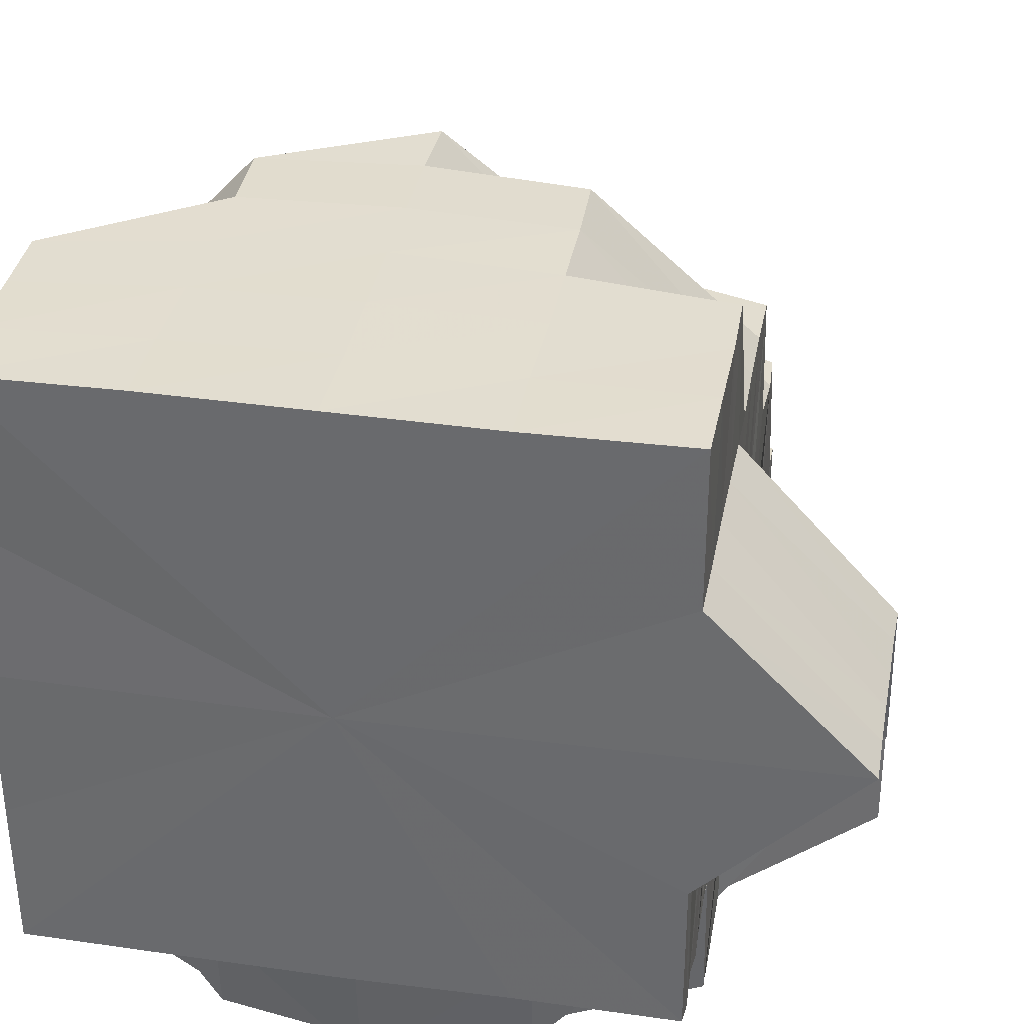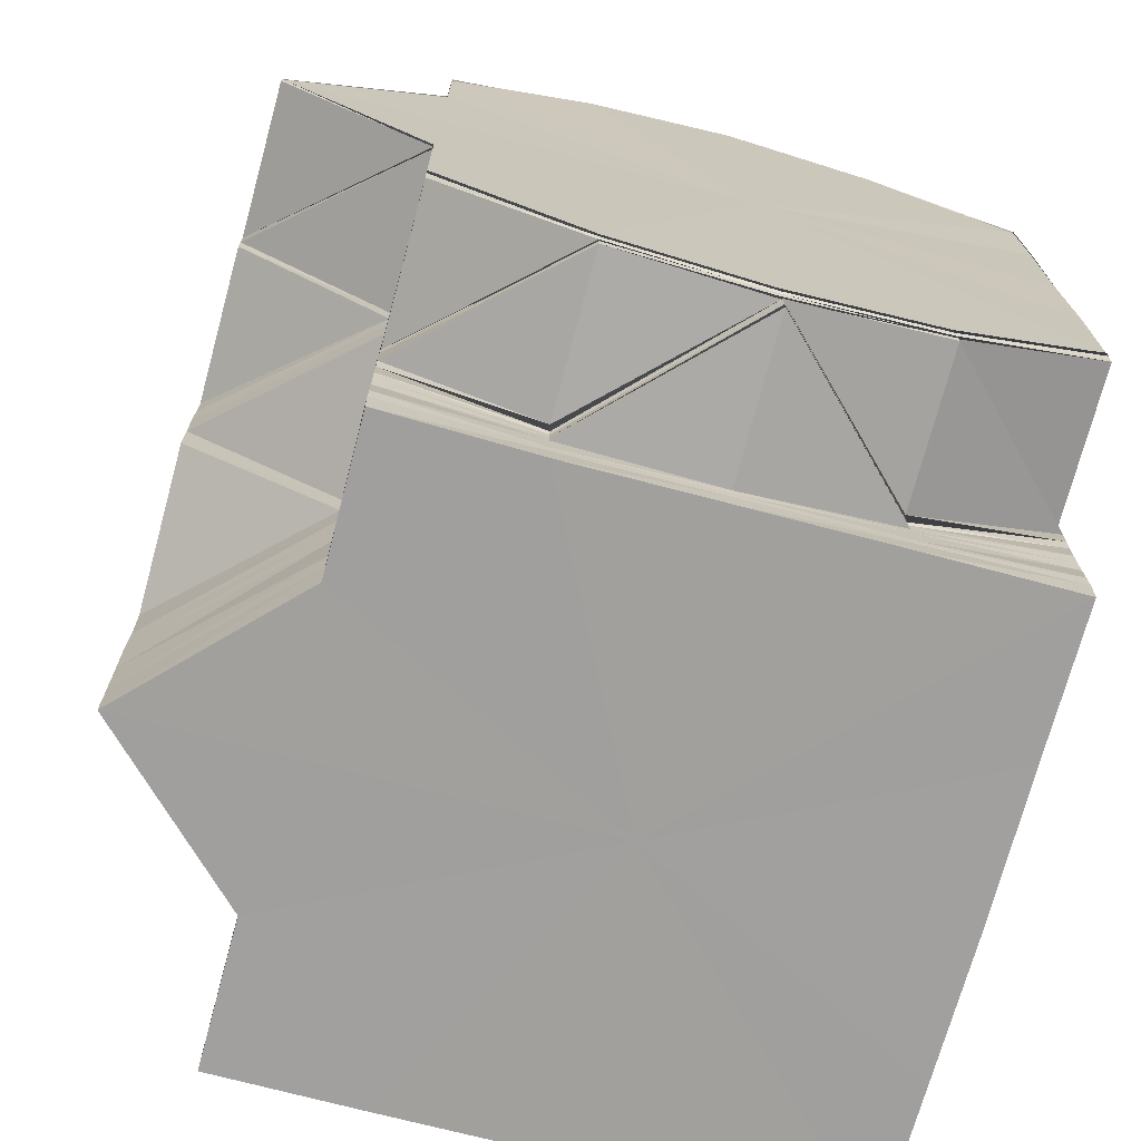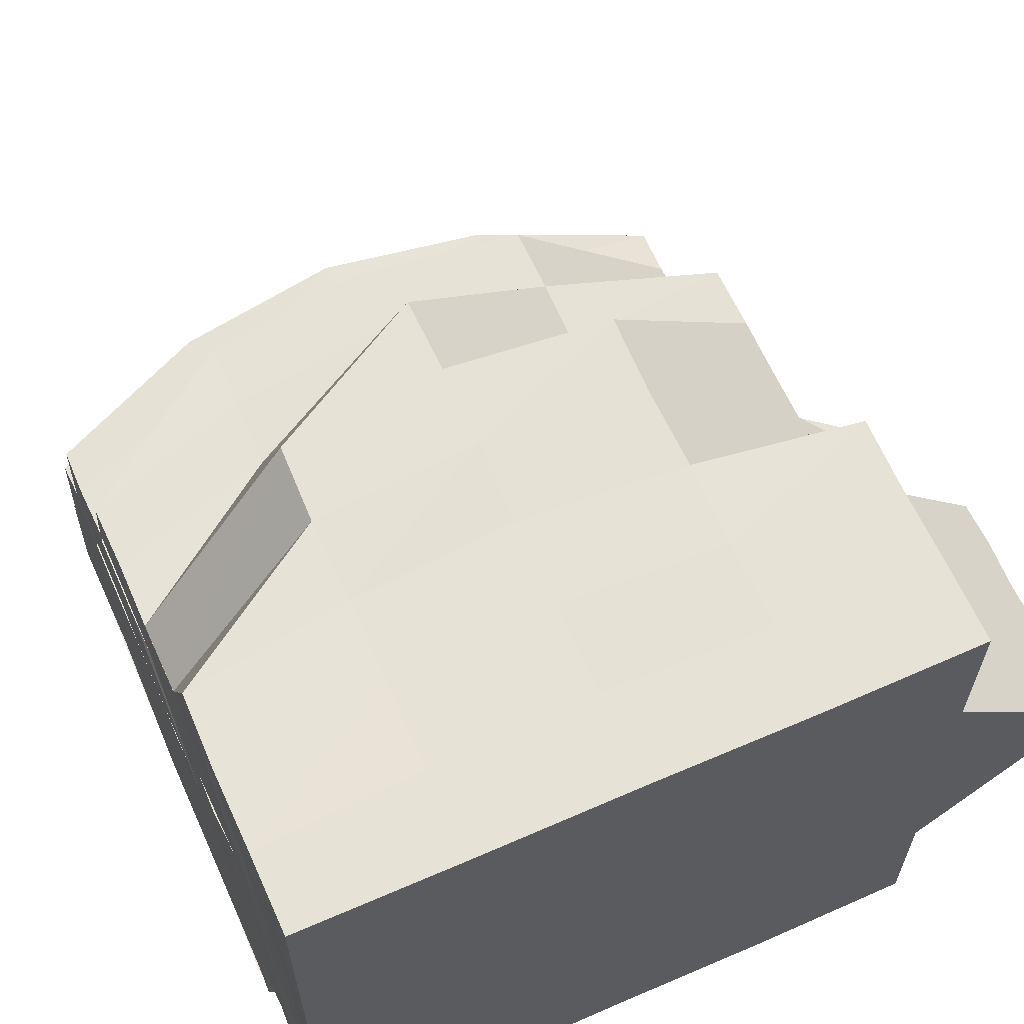
<metadata>
{"format":"obj","ext":"obj","renderer":"f3d","projection":"perspective","resolution":1024,"background":"white","views":[{"elev":35.2,"azim":-169.7,"up":"+Y"},{"elev":-71.6,"azim":-15.0,"up":"+Z"},{"elev":63.7,"azim":156.2,"up":"+Y"}]}
</metadata>
<code>
o 31226
v 2212 1876 15.4
v 2212 1876 15.4
v 2212 1876 15.4
v 2212 1876 15.4
v 2212 1876 15.39
v 2212 1876 15.4
v 2212 1876 15.4
v 2212 1876 15.39
v 2212 1876 15.4
v 2212 1876 15.4
v 2212 1876 15.4
v 2212 1876 15.39
v 2212 1876 15.39
v 2212 1876 15.39
v 2212 1876 15.39
v 2212 1876 15.38
v 2212 1876 15.39
v 2212 1876 15.38
v 2212 1876 15.37
v 2212 1876 15.37
v 2212 1876 15.36
v 2212 1876 15.36
v 2212 1876 15.39
v 2212 1876 15.4
v 2212 1876 15.36
v 2212 1876 15.36
v 2212 1876 15.35
v 2212 1876 15.4
v 2212 1876 15.4
v 2212 1876 15.39
v 2212 1876 15.39
v 2212 1876 15.35
v 2212 1876 15.36
v 2212 1876 15.35
v 2212 1876 15.4
v 2212 1876 15.4
v 2212 1876 15.4
v 2212 1876 15.39
v 2212 1876 15.35
v 2212 1876 15.35
v 2212 1876 15.39
v 2212 1876 15.4
v 2212 1876 15.39
v 2212 1876 15.39
v 2212 1876 15.39
v 2212 1876 15.39
v 2212 1876 15.4
v 2212 1876 15.4
v 2212 1876 15.4
v 2212 1876 15.39
v 2212 1876 15.39
v 2212 1876 15.39
v 2212 1876 15.39
v 2212 1876 15.39
v 2212 1876 15.39
v 2212 1876 15.39
v 2212 1876 15.39
v 2212 1876 15.39
v 2212 1876 15.39
v 2212 1876 15.39
v 2212 1876 15.39
v 2212 1876 15.39
v 2212 1876 15.38
v 2212 1876 15.38
v 2212 1876 15.37
v 2212 1876 15.39
v 2212 1876 15.38
v 2212 1876 15.38
v 2212 1876 15.38
v 2212 1876 15.38
v 2212 1876 15.39
v 2212 1876 15.39
v 2212 1876 15.39
v 2212 1876 15.39
v 2212 1876 15.39
v 2212 1876 15.38
v 2212 1876 15.38
v 2212 1876 15.37
v 2212 1876 15.38
v 2212 1876 15.36
v 2212 1876 15.36
v 2212 1876 15.37
v 2212 1876 15.36
v 2212 1876 15.37
v 2212 1876 15.37
v 2212 1876 15.36
v 2212 1876 15.37
v 2212 1876 15.37
v 2212 1876 15.35
v 2212 1876 15.36
v 2212 1876 15.37
v 2212 1876 15.37
v 2212 1876 15.38
v 2212 1876 15.38
v 2212 1876 15.39
v 2212 1876 15.38
v 2212 1876 15.39
v 2212 1876 15.39
v 2212 1876 15.37
v 2212 1876 15.37
v 2212 1876 15.38
v 2212 1876 15.38
v 2212 1876 15.38
v 2212 1876 15.38
v 2212 1876 15.38
v 2212 1876 15.38
v 2212 1876 15.38
v 2212 1876 15.37
v 2212 1876 15.38
v 2212 1876 15.38
v 2212 1876 15.38
v 2212 1876 15.37
v 2212 1876 15.39
v 2212 1876 15.39
v 2212 1876 15.37
v 2212 1876 15.37
v 2212 1876 15.38
v 2212 1876 15.37
v 2212 1876 15.39
v 2212 1876 15.39
v 2212 1876 15.39
v 2212 1876 15.38
v 2212 1876 15.38
v 2212 1876 15.38
v 2212 1876 15.38
v 2212 1876 15.37
v 2212 1876 15.38
v 2212 1876 15.37
v 2212 1876 15.37
v 2212 1876 15.37
v 2212 1876 15.38
v 2212 1876 15.37
v 2212 1876 15.39
v 2212 1876 15.38
v 2212 1876 15.39
v 2212 1876 15.39
v 2212 1876 15.38
v 2212 1876 15.37
v 2212 1876 15.4
v 2212 1876 15.4
v 2212 1876 15.4
v 2212 1876 15.39
v 2212 1876 15.39
v 2212 1876 15.4
v 2212 1876 15.4
v 2212 1876 15.39
v 2212 1876 15.4
v 2212 1876 15.38
v 2212 1876 15.37
v 2212 1876 15.4
v 2212 1876 15.39
v 2212 1876 15.4
v 2212 1876 15.4
v 2212 1876 15.39
v 2212 1876 15.38
v 2212 1876 15.39
v 2212 1876 15.37
v 2212 1876 15.36
v 2212 1876 15.36
v 2212 1876 15.38
v 2212 1876 15.37
v 2212 1876 15.37
v 2212 1876 15.36
v 2212 1876 15.37
v 2212 1876 15.37
v 2212 1876 15.36
v 2212 1876 15.36
v 2212 1876 15.37
v 2212 1876 15.36
v 2212 1876 15.35
v 2212 1876 15.36
v 2212 1876 15.35
v 2212 1876 15.35
v 2212 1876 15.35
v 2212 1876 15.36
v 2212 1876 15.35
v 2212 1876 15.36
v 2212 1876 15.35
v 2212 1876 15.36
v 2212 1876 15.35
v 2212 1876 15.35
v 2212 1876 15.36
v 2212 1876 15.35
v 2212 1876 15.36
v 2212 1876 15.36
v 2212 1876 15.36
v 2212 1876 15.36
v 2212 1876 15.37
v 2212 1876 15.36
v 2212 1876 15.36
v 2212 1876 15.35
v 2212 1876 15.37
v 2212 1876 15.36
v 2212 1876 15.37
v 2212 1876 15.37
v 2212 1876 15.36
v 2212 1876 15.36
v 2212 1876 15.36
v 2212 1876 15.37
v 2212 1876 15.36
v 2212 1876 15.35
v 2212 1876 15.35
v 2212 1876 15.35
v 2212 1876 15.35
v 2212 1876 15.37
v 2212 1876 15.37
v 2212 1876 15.37
v 2212 1876 15.36
v 2212 1876 15.36
v 2212 1876 15.36
v 2212 1876 15.37
v 2212 1876 15.36
v 2212 1876 15.36
v 2212 1876 15.36
v 2212 1876 15.36
v 2212 1876 15.35
v 2212 1876 15.35
v 2212 1876 15.36
v 2212 1876 15.35
v 2212 1876 15.35
v 2212 1876 15.35
v 2212 1876 15.35
v 2212 1876 15.35
v 2212 1876 15.35
v 2212 1876 15.35
v 2212 1876 15.35
v 2212 1876 15.35
v 2212 1876 15.35
v 2212 1876 15.35
v 2212 1876 15.35
v 2212 1876 15.35
v 2212 1876 15.35
v 2212 1876 15.35
v 2212 1876 15.35
v 2212 1876 15.35
v 2212 1876 15.35
v 2212 1876 15.35
v 2212 1876 15.35
v 2212 1876 15.35
v 2212 1876 15.35
v 2212 1876 15.35
v 2212 1876 15.35
v 2212 1876 15.35
v 2212 1876 15.35
v 2212 1876 15.36
v 2212 1876 15.35
v 2212 1876 15.35
v 2212 1876 15.35
v 2212 1876 15.35
v 2212 1876 15.35
v 2212 1876 15.35
v 2212 1876 15.35
v 2212 1876 15.35
v 2212 1876 15.35
v 2212 1876 15.35
v 2212 1876 15.35
v 2212 1876 15.35
v 2212 1876 15.35
v 2212 1876 15.35
v 2212 1876 15.35
v 2212 1876 15.35
v 2212 1876 15.35
v 2212 1876 15.35
v 2212 1876 15.35
v 2212 1876 15.34
v 2212 1876 15.35
v 2212 1876 15.35
v 2212 1876 15.35
v 2212 1876 15.34
v 2212 1876 15.35
v 2212 1876 15.34
v 2212 1876 15.34
v 2212 1876 15.35
v 2212 1876 15.34
v 2212 1876 15.34
v 2212 1876 15.34
v 2212 1876 15.35
v 2212 1876 15.35
v 2212 1876 15.35
v 2212 1876 15.35
v 2212 1876 15.35
v 2212 1876 15.35
v 2212 1876 15.35
v 2212 1876 15.35
v 2212 1876 15.35
v 2212 1876 15.35
v 2212 1876 15.35
v 2212 1876 15.35
v 2212 1876 15.35
v 2212 1876 15.35
v 2212 1876 15.35
v 2212 1876 15.35
v 2212 1876 15.35
v 2212 1876 15.35
v 2212 1876 15.35
v 2212 1876 15.35
v 2212 1876 15.35
v 2212 1876 15.35
v 2212 1876 15.35
v 2212 1876 15.36
v 2212 1876 15.36
v 2212 1876 15.35
v 2212 1876 15.37
v 2212 1876 15.36
v 2212 1876 15.37
v 2212 1876 15.36
v 2212 1876 15.37
v 2212 1876 15.38
v 2212 1876 15.38
v 2212 1876 15.39
v 2212 1876 15.39
v 2212 1876 15.39
v 2212 1876 15.35
v 2212 1876 15.35
v 2212 1876 15.35
v 2212 1876 15.35
v 2212 1876 15.35
v 2212 1876 15.35
v 2212 1876 15.35
v 2212 1876 15.35
v 2212 1876 15.35
v 2212 1876 15.35
v 2212 1876 15.34
v 2212 1876 15.35
v 2212 1876 15.35
v 2212 1876 15.35
v 2212 1876 15.36
v 2212 1876 15.37
v 2212 1876 15.35
v 2212 1876 15.35
v 2212 1876 15.34
v 2212 1876 15.34
v 2212 1876 15.34
v 2212 1876 15.34
v 2212 1876 15.34
v 2212 1876 15.34
v 2212 1876 15.35
v 2212 1876 15.34
v 2212 1876 15.35
v 2212 1876 15.34
v 2212 1876 15.36
v 2212 1876 15.36
v 2212 1876 15.35
v 2212 1876 15.36
v 2212 1876 15.35
v 2212 1876 15.34
v 2212 1876 15.35
v 2212 1876 15.35
v 2212 1876 15.34
v 2212 1876 15.35
v 2212 1876 15.34
v 2212 1876 15.34
v 2212 1876 15.34
v 2212 1876 15.34
v 2212 1876 15.34
v 2212 1876 15.34
v 2212 1876 15.34
v 2212 1876 15.34
v 2212 1876 15.35
v 2212 1876 15.34
v 2212 1876 15.34
v 2212 1876 15.34
v 2212 1876 15.34
v 2212 1876 15.34
v 2212 1876 15.34
v 2212 1876 15.34
v 2212 1876 15.34
v 2212 1876 15.34
v 2212 1876 15.34
v 2212 1876 15.34
v 2212 1876 15.35
v 2212 1876 15.35
v 2212 1876 15.34
v 2212 1876 15.34
v 2212 1876 15.34
v 2212 1876 15.34
v 2212 1876 15.34
v 2212 1876 15.34
v 2212 1876 15.34
v 2212 1876 15.35
v 2212 1876 15.35
v 2212 1876 15.35
v 2212 1876 15.34
v 2212 1876 15.35
v 2212 1876 15.34
v 2212 1876 15.34
v 2212 1876 15.35
v 2212 1876 15.34
v 2212 1876 15.34
v 2212 1876 15.35
v 2212 1876 15.35
v 2212 1876 15.35
v 2212 1876 15.35
v 2212 1876 15.35
v 2212 1876 15.34
v 2212 1876 15.34
v 2212 1876 15.34
v 2212 1876 15.35
v 2212 1876 15.35
v 2212 1876 15.35
v 2212 1876 15.36
v 2212 1876 15.35
v 2212 1876 15.36
v 2212 1876 15.36
v 2212 1876 15.36
v 2212 1876 15.35
v 2212 1876 15.36
v 2212 1876 15.35
v 2212 1876 15.36
v 2212 1876 15.36
v 2212 1876 15.36
v 2212 1876 15.36
v 2212 1876 15.36
v 2212 1876 15.36
v 2212 1876 15.37
v 2212 1876 15.37
v 2212 1876 15.37
v 2212 1876 15.37
v 2212 1876 15.37
v 2212 1876 15.37
v 2212 1876 15.37
v 2212 1876 15.37
v 2212 1876 15.37
v 2212 1876 15.37
v 2212 1876 15.37
v 2212 1876 15.37
v 2212 1876 15.36
v 2212 1876 15.36
v 2212 1876 15.36
v 2212 1876 15.35
v 2212 1876 15.36
v 2212 1876 15.37
v 2212 1876 15.36
v 2212 1876 15.36
v 2212 1876 15.37
v 2212 1876 15.37
v 2212 1876 15.36
v 2212 1876 15.36
v 2212 1876 15.36
v 2212 1876 15.36
v 2212 1876 15.35
v 2212 1876 15.36
v 2212 1876 15.36
v 2212 1876 15.35
v 2212 1876 15.35
v 2212 1876 15.35
v 2212 1876 15.35
v 2212 1876 15.35
v 2212 1876 15.35
v 2212 1876 15.35
v 2212 1876 15.34
v 2212 1876 15.35
v 2212 1876 15.35
v 2212 1876 15.35
v 2212 1876 15.35
v 2212 1876 15.35
v 2212 1876 15.35
v 2212 1876 15.35
v 2212 1876 15.35
v 2212 1876 15.35
v 2212 1876 15.35
v 2212 1876 15.35
v 2212 1876 15.35
v 2212 1876 15.36
v 2212 1876 15.35
v 2212 1876 15.35
v 2212 1876 15.36
v 2212 1876 15.36
v 2212 1876 15.36
v 2212 1876 15.38
v 2212 1876 15.37
v 2212 1876 15.37
v 2212 1876 15.35
v 2212 1876 15.36
v 2212 1876 15.36
v 2212 1876 15.35
v 2212 1876 15.36
v 2212 1876 15.35
v 2212 1876 15.35
v 2212 1876 15.35
v 2212 1876 15.35
v 2212 1876 15.38
v 2212 1876 15.38
v 2212 1876 15.37
v 2212 1876 15.37
v 2212 1876 15.37
v 2212 1876 15.37
v 2212 1876 15.37
v 2212 1876 15.36
v 2212 1876 15.36
v 2212 1876 15.36
v 2212 1876 15.38
v 2212 1876 15.37
v 2212 1876 15.38
v 2212 1876 15.38
v 2212 1876 15.38
v 2212 1876 15.37
v 2212 1876 15.38
v 2212 1876 15.38
v 2212 1876 15.37
v 2212 1876 15.37
v 2212 1876 15.37
v 2212 1876 15.37
v 2212 1876 15.38
v 2212 1876 15.37
v 2212 1876 15.37
v 2212 1876 15.35
v 2212 1876 15.35
v 2212 1876 15.35
v 2212 1876 15.34
v 2212 1876 15.34
v 2212 1876 15.35
v 2212 1876 15.34
v 2212 1876 15.35
f 1 2 3
f 3 4 5
f 6 7 1
f 8 9 7
f 9 10 2
f 10 11 4
f 11 12 13
f 14 15 6
f 16 17 15
f 18 16 15
f 19 16 18
f 19 20 16
f 21 20 19
f 21 22 20
f 23 17 24
f 25 22 21
f 26 27 22
f 24 28 29
f 30 31 28
f 32 33 22
f 32 34 33
f 29 35 36
f 36 37 38
f 39 34 40
f 41 42 35
f 43 44 41
f 42 45 37
f 41 46 42
f 47 41 48
f 48 42 49
f 49 45 50
f 51 52 47
f 42 53 45
f 46 53 42
f 53 54 45
f 55 54 56
f 46 57 53
f 53 58 54
f 57 58 53
f 59 57 46
f 58 60 54
f 61 59 62
f 59 63 57
f 64 63 59
f 64 65 63
f 63 66 57
f 57 66 58
f 67 68 66
f 65 69 70
f 66 71 58
f 58 71 60
f 72 60 73
f 60 74 75
f 66 76 71
f 77 76 66
f 65 78 77
f 77 79 76
f 80 78 65
f 80 81 78
f 81 82 78
f 81 83 82
f 82 84 79
f 83 85 82
f 82 85 84
f 83 86 85
f 85 87 88
f 89 86 83
f 90 91 87
f 85 90 92
f 79 84 93
f 79 93 76
f 84 94 93
f 76 93 95
f 76 95 71
f 93 96 95
f 93 94 96
f 71 95 97
f 71 97 60
f 60 97 98
f 99 100 94
f 97 101 98
f 95 102 97
f 97 102 101
f 95 96 102
f 102 103 104
f 98 101 105
f 98 105 106
f 101 107 105
f 105 107 108
f 109 110 107
f 111 105 112
f 113 114 106
f 105 115 116
f 117 118 115
f 119 113 120
f 120 121 122
f 121 123 124
f 125 122 126
f 127 125 128
f 125 129 130
f 131 132 129
f 133 125 134
f 13 133 134
f 135 136 133
f 137 134 138
f 139 140 141
f 140 142 143
f 144 139 145
f 146 144 147
f 143 148 149
f 150 151 149
f 152 150 149
f 153 152 149
f 154 153 149
f 155 156 149
f 157 155 149
f 158 157 149
f 159 158 149
f 160 161 149
f 161 162 163
f 164 163 149
f 162 165 166
f 165 167 166
f 168 166 163
f 163 169 149
f 169 170 149
f 169 171 170
f 172 159 149
f 170 173 149
f 173 172 149
f 171 174 170
f 170 174 173
f 171 175 174
f 172 176 159
f 173 176 172
f 176 177 159
f 175 178 174
f 174 178 173
f 175 179 178
f 173 180 176
f 178 180 173
f 176 181 177
f 180 181 176
f 181 182 177
f 179 183 178
f 178 183 180
f 184 185 179
f 185 186 187
f 188 184 189
f 190 191 186
f 192 193 184
f 194 192 184
f 195 194 196
f 193 197 198
f 199 200 190
f 190 200 201
f 200 202 201
f 203 202 204
f 205 206 200
f 207 205 208
f 206 209 210
f 211 210 200
f 209 212 213
f 214 213 210
f 212 215 213
f 215 216 217
f 213 218 219
f 218 217 219
f 219 217 220
f 221 222 220
f 219 220 223
f 224 219 223
f 223 220 225
f 224 223 226
f 202 224 226
f 202 226 227
f 226 223 228
f 223 225 228
f 229 230 225
f 226 228 231
f 227 226 231
f 228 225 232
f 227 231 233
f 231 228 234
f 228 232 234
f 225 235 232
f 232 235 34
f 225 236 235
f 235 237 34
f 236 238 235
f 235 238 237
f 238 239 237
f 238 240 241
f 236 242 243
f 234 244 245
f 234 246 244
f 247 248 242
f 249 250 248
f 247 249 251
f 252 249 247
f 253 254 249
f 255 253 247
f 256 255 257
f 257 258 259
f 260 247 258
f 261 247 260
f 254 262 263
f 263 264 250
f 263 265 264
f 266 263 249
f 249 263 267
f 262 268 269
f 270 269 263
f 268 271 272
f 273 272 269
f 274 272 275
f 275 276 277
f 276 278 279
f 280 279 281
f 280 276 282
f 283 281 284
f 283 280 285
f 286 287 283
f 288 286 283
f 289 284 290
f 291 288 289
f 267 283 289
f 289 283 292
f 293 291 294
f 251 289 294
f 294 289 295
f 296 294 297
f 298 295 299
f 295 300 301
f 292 302 300
f 301 300 80
f 301 80 303
f 304 301 303
f 304 303 305
f 306 304 305
f 306 305 307
f 307 305 308
f 307 308 309
f 309 308 310
f 309 310 52
f 311 310 312
f 313 314 300
f 314 315 302
f 285 89 302
f 315 316 89
f 316 317 318
f 282 318 89
f 89 318 86
f 318 319 86
f 318 320 319
f 317 321 320
f 322 320 318
f 321 323 324
f 325 324 320
f 320 326 319
f 320 324 326
f 319 326 327
f 319 327 90
f 90 327 328
f 326 329 327
f 324 330 326
f 326 330 329
f 324 331 330
f 332 331 324
f 323 333 331
f 334 335 332
f 333 336 331
f 331 337 330
f 331 338 337
f 330 337 339
f 330 339 329
f 336 340 337
f 329 339 341
f 329 341 342
f 339 343 344
f 337 345 339
f 337 346 345
f 339 345 347
f 345 348 343
f 345 349 350
f 351 352 348
f 340 351 345
f 340 351 353
f 336 340 353
f 333 336 353
f 351 354 353
f 355 333 353
f 355 356 357
f 358 355 353
f 358 355 334
f 334 357 359
f 360 358 353
f 360 358 361
f 361 362 334
f 363 360 353
f 363 360 364
f 271 363 364
f 364 365 361
f 366 363 353
f 366 367 368
f 369 366 353
f 369 366 370
f 370 368 371
f 372 369 370
f 373 369 353
f 370 374 375
f 375 364 272
f 272 364 376
f 272 376 377
f 364 361 376
f 377 376 276
f 376 361 378
f 376 378 276
f 276 378 322
f 361 334 378
f 378 334 325
f 378 359 278
f 373 379 380
f 381 380 382
f 383 373 381
f 384 383 381
f 383 373 353
f 385 383 353
f 385 386 387
f 388 385 353
f 389 388 353
f 388 385 390
f 354 389 353
f 389 388 391
f 390 387 392
f 354 389 393
f 394 354 393
f 391 395 390
f 393 396 391
f 390 397 398
f 391 390 399
f 399 390 400
f 399 392 401
f 402 391 399
f 393 391 402
f 402 399 403
f 403 401 404
f 403 399 405
f 406 393 402
f 350 393 406
f 407 402 403
f 406 402 407
f 408 394 406
f 407 403 409
f 409 403 410
f 411 406 407
f 412 408 411
f 347 406 411
f 411 407 413
f 413 407 409
f 414 411 413
f 341 411 414
f 342 341 414
f 342 414 415
f 328 342 415
f 414 413 416
f 415 414 416
f 328 415 417
f 416 413 418
f 413 409 418
f 415 416 419
f 417 415 419
f 100 420 417
f 419 416 421
f 416 418 421
f 421 422 423
f 421 418 424
f 418 409 425
f 418 425 424
f 409 410 425
f 424 425 426
f 425 410 427
f 425 427 426
f 410 428 427
f 426 427 429
f 429 430 431
f 424 426 432
f 432 426 433
f 427 428 434
f 435 436 432
f 427 437 438
f 426 438 439
f 432 439 440
f 428 441 437
f 442 443 428
f 444 445 441
f 443 446 444
f 405 444 428
f 428 444 447
f 448 382 445
f 446 384 448
f 400 448 444
f 444 448 449
f 398 381 448
f 448 381 450
f 381 451 452
f 452 370 453
f 453 370 273
f 450 453 454
f 454 453 270
f 455 372 453
f 456 455 454
f 453 371 457
f 454 457 458
f 459 458 460
f 459 454 266
f 449 454 459
f 461 456 459
f 462 460 463
f 464 461 462
f 447 459 462
f 462 459 252
f 465 463 466
f 434 462 465
f 465 462 261
f 467 464 465
f 468 467 469
f 470 471 472
f 183 473 180
f 180 473 181
f 474 475 183
f 473 476 181
f 181 476 182
f 476 477 182
f 183 478 473
f 198 478 183
f 475 479 478
f 479 480 478
f 478 233 473
f 473 233 476
f 478 227 233
f 476 481 477
f 233 481 476
f 481 25 477
f 233 231 481
f 481 234 25
f 231 234 481
f 482 483 484
f 483 485 486
f 487 488 489
f 488 490 491
f 492 493 494
f 102 495 492
f 96 495 102
f 495 496 492
f 492 496 497
f 96 498 495
f 94 498 96
f 94 417 498
f 92 417 94
f 417 419 498
f 498 499 495
f 498 419 499
f 495 499 496
f 419 421 499
f 499 421 500
f 499 500 496
f 496 500 501
f 496 501 497
f 500 432 501
f 501 432 214
f 497 501 211
f 501 440 502
f 497 502 503
f 504 505 506
f 507 508 509
f 510 511 512
f 512 513 514

</code>
